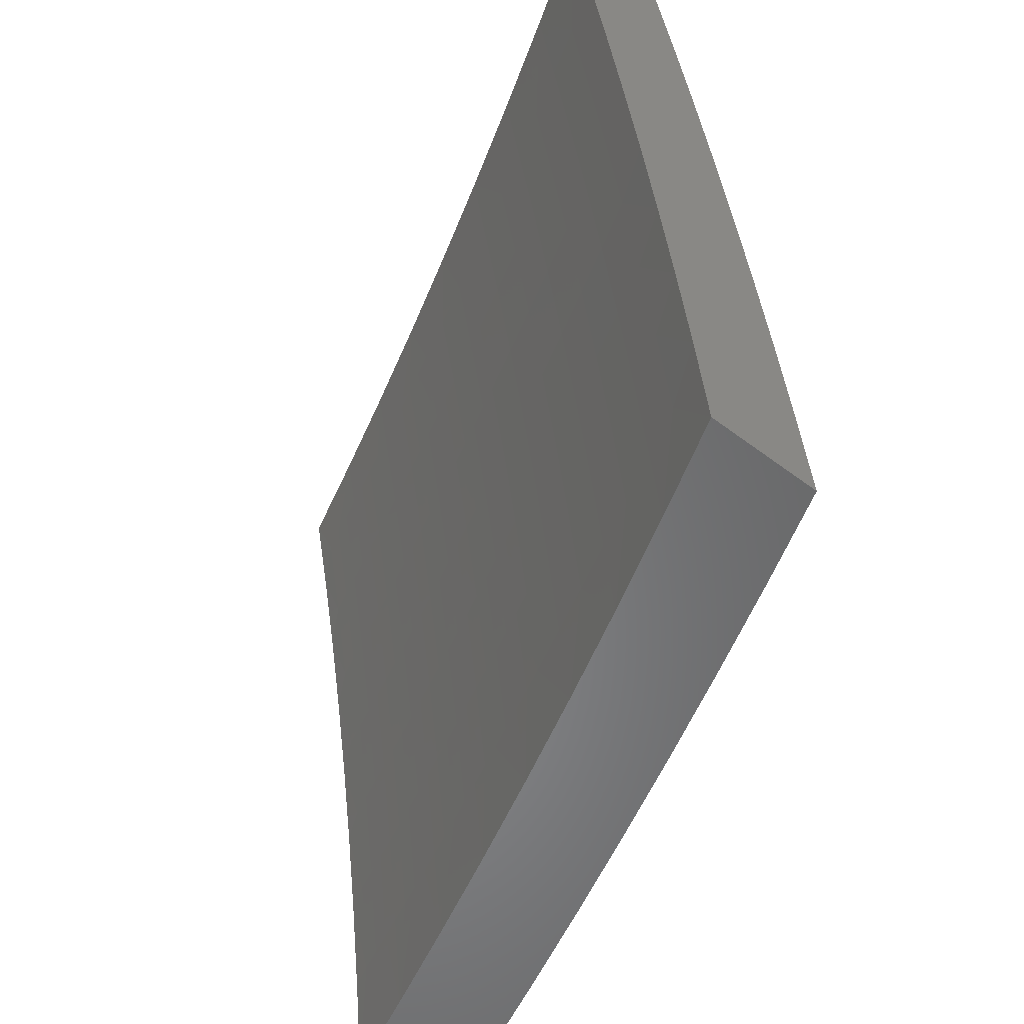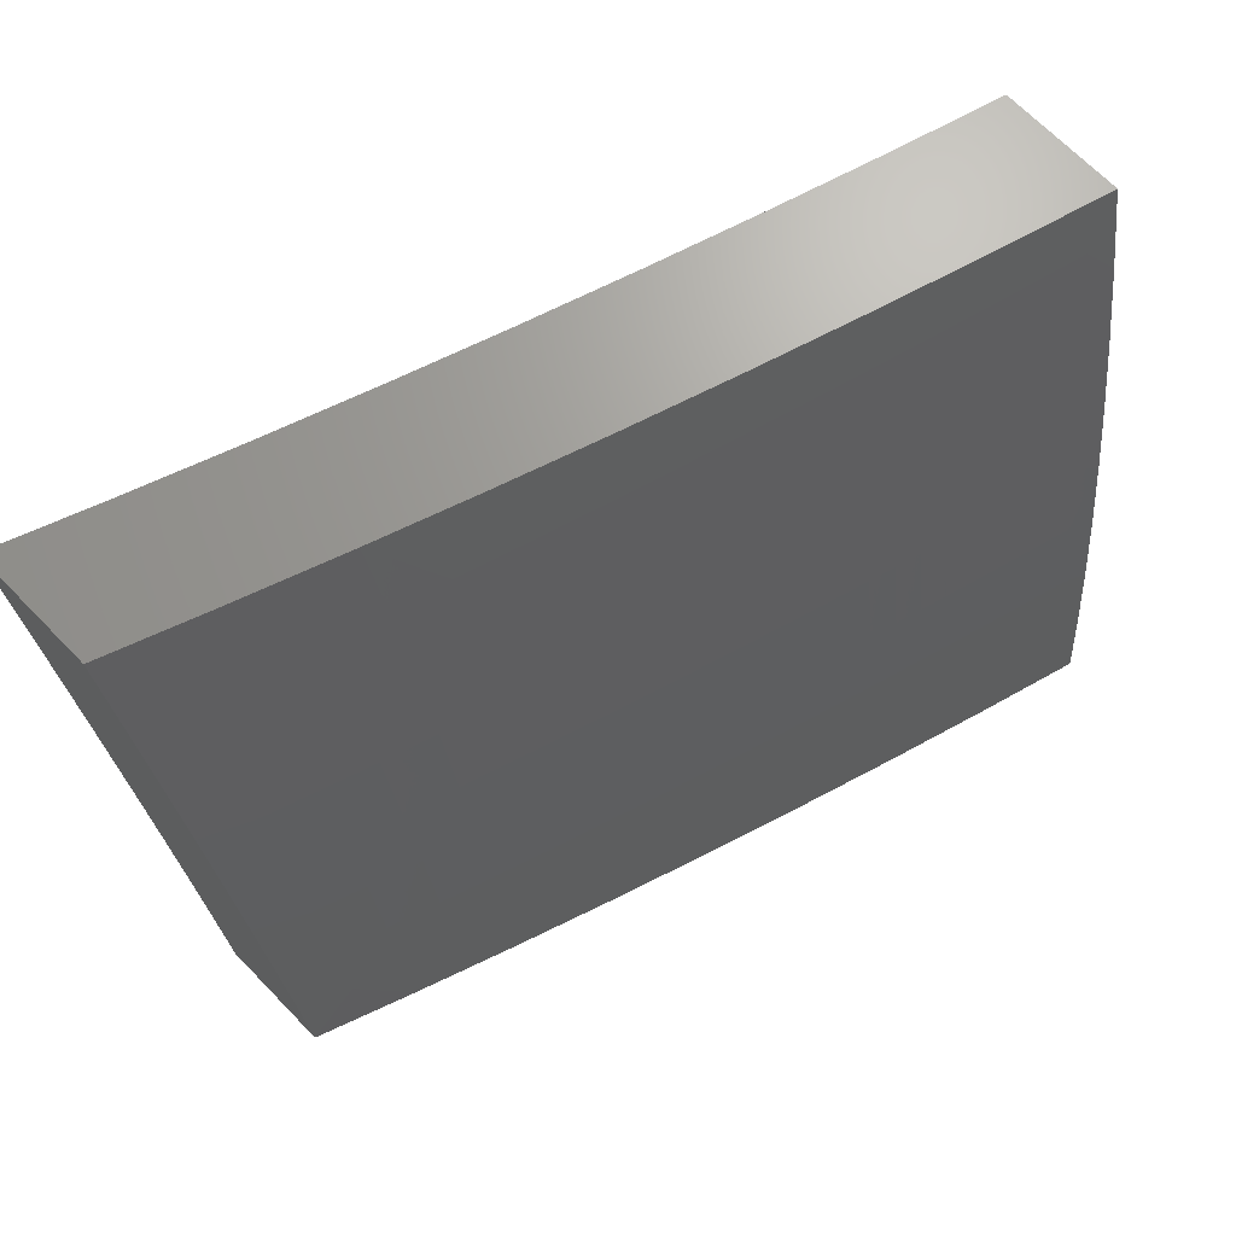
<metadata>
{"format":"stl","ext":"stl","renderer":"f3d","projection":"perspective","resolution":1024,"background":"white","views":[{"elev":-53.8,"azim":-39.0,"up":"+Y"},{"elev":68.8,"azim":45.8,"up":"+Y"}]}
</metadata>
<code>
# stl→obj: 400 verts, 796 faces
v 10.86 1.126 3
v 10.85 1.13 3.031
v 10.87 1 3
v 10.84 1.129 3.063
v 10.84 1 3.126
v 10.83 1.128 3.094
v 10.82 1.128 3.125
v 10.81 1.259 3.125
v 10.8 1.258 3.157
v 10.78 1.389 3.157
v 10.78 1.388 3.188
v 10.76 1.519 3.188
v 10.75 1.518 3.219
v 10.73 1.65 3.219
v 10.72 1.648 3.25
v 10.7 1.78 3.25
v 10.69 1.779 3.282
v 10.66 1.911 3.282
v 10.66 1.909 3.313
v 10.66 2 3.253
v 10.62 2 3.378
v 10.84 1.251 3
v 10.83 1.261 3.031
v 10.83 1.261 3.063
v 10.81 1.392 3.063
v 10.8 1.391 3.094
v 10.78 1.523 3.094
v 10.77 1.522 3.125
v 10.75 1.654 3.125
v 10.75 1.652 3.157
v 10.72 1.785 3.157
v 10.71 1.783 3.188
v 10.69 1.916 3.188
v 10.68 1.914 3.219
v 10.67 1.913 3.25
v 10.83 1.377 3
v 10.82 1.393 3.031
v 10.79 1.524 3.063
v 10.76 1.655 3.094
v 10.73 1.786 3.125
v 10.7 1.917 3.157
v 10.69 2 3.126
v 10.81 1.502 3
v 10.8 1.525 3.031
v 10.77 1.656 3.063
v 10.74 1.787 3.094
v 10.71 1.919 3.125
v 10.79 1.627 3
v 10.78 1.658 3.031
v 10.75 1.789 3.063
v 10.72 1.92 3.094
v 10.77 1.751 3
v 10.76 1.79 3.031
v 10.72 1.922 3.063
v 10.75 1.876 3
v 10.73 1.923 3.031
v 10.73 2 3
v 10.58 2 3.503
v 10.62 1.903 3.438
v 10.63 1.905 3.407
v 10.64 1.906 3.376
v 10.66 1.774 3.376
v 10.67 1.776 3.344
v 10.69 1.644 3.344
v 10.7 1.646 3.313
v 10.72 1.514 3.313
v 10.73 1.516 3.282
v 10.75 1.384 3.282
v 10.76 1.386 3.25
v 10.78 1.255 3.25
v 10.78 1.256 3.219
v 10.8 1.125 3.219
v 10.81 1.126 3.188
v 10.8 1 3.252
v 10.54 2 3.628
v 10.58 1.896 3.563
v 10.59 1.898 3.532
v 10.6 1.9 3.501
v 10.62 1.768 3.501
v 10.63 1.77 3.47
v 10.66 1.639 3.47
v 10.67 1.64 3.438
v 10.69 1.509 3.438
v 10.7 1.511 3.407
v 10.71 1.38 3.407
v 10.72 1.381 3.376
v 10.74 1.25 3.376
v 10.75 1.251 3.344
v 10.76 1.121 3.344
v 10.77 1.122 3.313
v 10.77 1 3.378
v 10.5 2 3.753
v 10.54 1.889 3.688
v 10.56 1.893 3.626
v 10.61 1.765 3.563
v 10.62 1.767 3.532
v 10.64 1.636 3.532
v 10.65 1.637 3.501
v 10.67 1.507 3.501
v 10.68 1.508 3.47
v 10.69 1.377 3.47
v 10.7 1.379 3.438
v 10.72 1.248 3.438
v 10.73 1.249 3.407
v 10.75 1.119 3.407
v 10.75 1.12 3.376
v 10.46 2 3.877
v 10.5 1.882 3.813
v 10.52 1.886 3.751
v 10.57 1.759 3.688
v 10.59 1.762 3.626
v 10.61 1.631 3.626
v 10.63 1.634 3.563
v 10.65 1.504 3.563
v 10.66 1.505 3.532
v 10.68 1.375 3.532
v 10.69 1.376 3.501
v 10.7 1.246 3.501
v 10.71 1.247 3.47
v 10.73 1.117 3.47
v 10.74 1.118 3.438
v 10.73 1 3.503
v 10.41 2 4
v 10.46 1.874 3.938
v 10.48 1.878 3.875
v 10.53 1.752 3.813
v 10.55 1.755 3.751
v 10.57 1.625 3.751
v 10.59 1.628 3.688
v 10.61 1.498 3.688
v 10.63 1.501 3.626
v 10.65 1.371 3.626
v 10.67 1.374 3.563
v 10.68 1.244 3.563
v 10.69 1.245 3.532
v 10.71 1.115 3.532
v 10.72 1.116 3.501
v 10.44 1.876 4
v 10.46 1.751 4
v 10.48 1.745 3.938
v 10.48 1.627 4
v 10.51 1.616 3.938
v 10.5 1.502 4
v 10.53 1.487 3.938
v 10.52 1.377 4
v 10.54 1.358 3.938
v 10.54 1.251 4
v 10.56 1.23 3.938
v 10.55 1.126 4
v 10.58 1.102 3.938
v 10.56 1 4
v 10.61 1 3.877
v 10.65 1 3.753
v 10.62 1.106 3.813
v 10.6 1.104 3.875
v 10.69 1 3.628
v 10.66 1.11 3.688
v 10.64 1.108 3.751
v 10.6 1.235 3.813
v 10.58 1.232 3.875
v 10.57 1.361 3.875
v 10.7 1.114 3.563
v 10.68 1.112 3.626
v 10.64 1.239 3.688
v 10.62 1.237 3.751
v 10.61 1.366 3.751
v 10.59 1.363 3.813
v 10.57 1.493 3.813
v 10.55 1.49 3.875
v 10.53 1.619 3.875
v 10.82 1.26 3.094
v 10.82 1.127 3.157
v 10.79 1.257 3.188
v 10.79 1.124 3.25
v 10.78 1.123 3.282
v 10.76 1.253 3.313
v 10.73 1.382 3.344
v 10.7 1.512 3.376
v 10.67 1.642 3.407
v 10.64 1.771 3.438
v 10.61 1.901 3.47
v 10.77 1.254 3.282
v 10.66 1.242 3.626
v 10.79 1.39 3.125
v 10.77 1.387 3.219
v 10.74 1.517 3.25
v 10.71 1.647 3.282
v 10.68 1.777 3.313
v 10.65 1.908 3.344
v 10.74 1.383 3.313
v 10.63 1.369 3.688
v 10.77 1.521 3.157
v 10.71 1.513 3.344
v 10.59 1.496 3.751
v 10.74 1.651 3.188
v 10.68 1.643 3.376
v 10.55 1.622 3.813
v 10.71 1.782 3.219
v 10.65 1.773 3.407
v 10.51 1.748 3.875
v 10.61 1.876 3
v 10.59 1.924 3.031
v 10.58 2 3
v 10.58 1.923 3.063
v 10.55 2 3.127
v 10.57 1.921 3.094
v 10.56 1.92 3.125
v 10.59 1.787 3.125
v 10.58 1.786 3.157
v 10.6 1.653 3.157
v 10.59 1.652 3.188
v 10.62 1.52 3.188
v 10.61 1.519 3.219
v 10.63 1.387 3.219
v 10.62 1.386 3.251
v 10.63 1.255 3.251
v 10.62 1.254 3.282
v 10.64 1.123 3.282
v 10.63 1.122 3.313
v 10.66 1 3.253
v 10.62 1 3.378
v 10.61 1.791 3.031
v 10.63 1.751 3
v 10.64 1.658 3.031
v 10.65 1.627 3
v 10.66 1.526 3.031
v 10.67 1.502 3
v 10.68 1.394 3.031
v 10.69 1.377 3
v 10.69 1.262 3.031
v 10.7 1.251 3
v 10.71 1.13 3.031
v 10.72 1.126 3
v 10.73 1 3
v 10.7 1.129 3.063
v 10.7 1 3.126
v 10.69 1.129 3.094
v 10.68 1.128 3.125
v 10.68 1.26 3.094
v 10.67 1.259 3.125
v 10.66 1.392 3.094
v 10.65 1.39 3.125
v 10.64 1.524 3.094
v 10.63 1.522 3.125
v 10.62 1.656 3.094
v 10.61 1.655 3.125
v 10.6 1.788 3.094
v 10.67 1.126 3.188
v 10.68 1.127 3.157
v 10.59 1 3.503
v 10.59 1.118 3.438
v 10.6 1.119 3.407
v 10.61 1.12 3.376
v 10.6 1.251 3.376
v 10.61 1.252 3.344
v 10.59 1.382 3.344
v 10.6 1.384 3.313
v 10.58 1.515 3.313
v 10.59 1.516 3.282
v 10.57 1.648 3.282
v 10.58 1.649 3.251
v 10.55 1.781 3.251
v 10.56 1.783 3.219
v 10.54 1.915 3.219
v 10.55 1.917 3.188
v 10.51 2 3.253
v 10.55 1 3.628
v 10.56 1.114 3.563
v 10.57 1.115 3.532
v 10.58 1.116 3.501
v 10.56 1.246 3.501
v 10.57 1.247 3.47
v 10.55 1.378 3.47
v 10.56 1.379 3.438
v 10.54 1.51 3.438
v 10.55 1.511 3.407
v 10.53 1.642 3.407
v 10.54 1.644 3.376
v 10.52 1.775 3.376
v 10.53 1.777 3.344
v 10.5 1.909 3.344
v 10.51 1.91 3.313
v 10.48 2 3.378
v 10.51 1 3.753
v 10.52 1.11 3.688
v 10.54 1.112 3.626
v 10.54 1.244 3.563
v 10.55 1.245 3.532
v 10.53 1.375 3.532
v 10.54 1.376 3.501
v 10.52 1.507 3.501
v 10.53 1.508 3.47
v 10.51 1.639 3.47
v 10.52 1.641 3.438
v 10.5 1.772 3.438
v 10.51 1.774 3.407
v 10.49 1.905 3.407
v 10.49 1.907 3.376
v 10.46 1 3.877
v 10.47 1.106 3.813
v 10.5 1.108 3.751
v 10.5 1.239 3.688
v 10.52 1.241 3.626
v 10.5 1.371 3.626
v 10.52 1.374 3.563
v 10.5 1.504 3.563
v 10.51 1.505 3.532
v 10.49 1.636 3.532
v 10.5 1.638 3.501
v 10.48 1.769 3.501
v 10.49 1.77 3.47
v 10.47 1.902 3.47
v 10.48 1.904 3.438
v 10.44 2 3.504
v 10.42 1 4
v 10.43 1.101 3.938
v 10.45 1.103 3.875
v 10.46 1.234 3.813
v 10.48 1.237 3.751
v 10.46 1.366 3.751
v 10.48 1.369 3.688
v 10.47 1.498 3.688
v 10.49 1.501 3.626
v 10.46 1.632 3.626
v 10.48 1.635 3.563
v 10.46 1.766 3.563
v 10.47 1.767 3.532
v 10.45 1.899 3.532
v 10.46 1.9 3.501
v 10.41 1.126 4
v 10.42 1.229 3.938
v 10.44 1.232 3.875
v 10.42 1.36 3.875
v 10.44 1.363 3.813
v 10.42 1.492 3.813
v 10.44 1.495 3.751
v 10.42 1.625 3.751
v 10.44 1.629 3.688
v 10.42 1.759 3.688
v 10.44 1.762 3.626
v 10.42 1.893 3.626
v 10.44 1.897 3.563
v 10.4 2 3.628
v 10.39 1.251 4
v 10.4 1.358 3.938
v 10.4 1.489 3.875
v 10.4 1.622 3.813
v 10.4 1.755 3.751
v 10.4 1.89 3.688
v 10.37 1.377 4
v 10.38 1.486 3.938
v 10.38 1.619 3.875
v 10.38 1.752 3.813
v 10.38 1.886 3.751
v 10.36 2 3.753
v 10.36 1.502 4
v 10.36 1.615 3.938
v 10.36 1.748 3.875
v 10.36 1.882 3.813
v 10.34 1.627 4
v 10.34 1.745 3.938
v 10.34 1.878 3.875
v 10.31 2 3.877
v 10.32 1.751 4
v 10.32 1.874 3.938
v 10.29 1.876 4
v 10.27 2 4
v 10.61 1.79 3.063
v 10.63 1.657 3.063
v 10.65 1.525 3.063
v 10.67 1.393 3.063
v 10.69 1.261 3.063
v 10.56 1.918 3.157
v 10.57 1.784 3.188
v 10.53 1.914 3.251
v 10.52 1.912 3.282
v 10.54 1.778 3.313
v 10.55 1.645 3.344
v 10.56 1.512 3.376
v 10.57 1.38 3.407
v 10.58 1.248 3.438
v 10.58 1.117 3.47
v 10.55 1.78 3.282
v 10.59 1.651 3.219
v 10.6 1.517 3.251
v 10.61 1.385 3.282
v 10.62 1.253 3.313
v 10.62 1.121 3.344
v 10.56 1.646 3.313
v 10.62 1.521 3.157
v 10.64 1.389 3.157
v 10.66 1.258 3.157
v 10.57 1.514 3.344
v 10.63 1.388 3.188
v 10.64 1.256 3.219
v 10.65 1.124 3.251
v 10.58 1.381 3.376
v 10.65 1.257 3.188
v 10.59 1.249 3.407
v 10.66 1.125 3.219
f 1 2 3
f 3 2 4
f 3 4 5
f 5 4 6
f 5 6 7
f 7 6 8
f 7 8 9
f 9 8 10
f 9 10 11
f 11 10 12
f 11 12 13
f 13 12 14
f 13 14 15
f 15 14 16
f 15 16 17
f 17 16 18
f 17 18 19
f 19 18 20
f 19 20 21
f 1 22 2
f 2 22 23
f 2 23 24
f 24 23 25
f 24 25 26
f 26 25 27
f 26 27 28
f 28 27 29
f 28 29 30
f 30 29 31
f 30 31 32
f 32 31 33
f 32 33 34
f 34 33 20
f 34 20 35
f 35 20 18
f 35 18 16
f 22 36 23
f 23 36 37
f 23 37 25
f 25 37 38
f 25 38 27
f 27 38 39
f 27 39 29
f 29 39 40
f 29 40 31
f 31 40 41
f 31 41 33
f 33 41 42
f 33 42 20
f 36 43 37
f 37 43 44
f 37 44 38
f 38 44 45
f 38 45 39
f 39 45 46
f 39 46 40
f 40 46 47
f 40 47 41
f 41 47 42
f 43 48 44
f 44 48 49
f 44 49 45
f 45 49 50
f 45 50 46
f 46 50 51
f 46 51 47
f 47 51 42
f 48 52 49
f 49 52 53
f 49 53 50
f 50 53 54
f 50 54 51
f 51 54 42
f 52 55 53
f 53 55 56
f 53 56 54
f 54 56 57
f 54 57 42
f 55 57 56
f 58 59 21
f 21 59 60
f 21 60 61
f 61 60 62
f 61 62 63
f 63 62 64
f 63 64 65
f 65 64 66
f 65 66 67
f 67 66 68
f 67 68 69
f 69 68 70
f 69 70 71
f 71 70 72
f 71 72 73
f 73 72 74
f 73 74 5
f 75 76 58
f 58 76 77
f 58 77 78
f 78 77 79
f 78 79 80
f 80 79 81
f 80 81 82
f 82 81 83
f 82 83 84
f 84 83 85
f 84 85 86
f 86 85 87
f 86 87 88
f 88 87 89
f 88 89 90
f 90 89 91
f 90 91 74
f 92 93 75
f 75 93 94
f 75 94 76
f 76 94 95
f 76 95 96
f 96 95 97
f 96 97 98
f 98 97 99
f 98 99 100
f 100 99 101
f 100 101 102
f 102 101 103
f 102 103 104
f 104 103 105
f 104 105 106
f 106 105 91
f 106 91 89
f 107 108 92
f 92 108 109
f 92 109 93
f 93 109 110
f 93 110 111
f 111 110 112
f 111 112 113
f 113 112 114
f 113 114 115
f 115 114 116
f 115 116 117
f 117 116 118
f 117 118 119
f 119 118 120
f 119 120 121
f 121 120 122
f 121 122 91
f 123 124 107
f 107 124 125
f 107 125 108
f 108 125 126
f 108 126 127
f 127 126 128
f 127 128 129
f 129 128 130
f 129 130 131
f 131 130 132
f 131 132 133
f 133 132 134
f 133 134 135
f 135 134 136
f 135 136 137
f 137 136 122
f 137 122 120
f 123 138 124
f 124 138 139
f 124 139 140
f 140 139 141
f 140 141 142
f 142 141 143
f 142 143 144
f 144 143 145
f 144 145 146
f 146 145 147
f 146 147 148
f 148 147 149
f 148 149 150
f 150 149 151
f 150 151 152
f 153 154 152
f 152 154 155
f 152 155 150
f 150 155 148
f 156 157 153
f 153 157 158
f 153 158 154
f 154 158 159
f 154 159 160
f 160 159 161
f 160 161 146
f 146 161 144
f 122 162 156
f 156 162 163
f 156 163 157
f 157 163 164
f 157 164 165
f 165 164 166
f 165 166 167
f 167 166 168
f 167 168 169
f 169 168 170
f 169 170 142
f 142 170 140
f 2 24 4
f 4 24 171
f 4 171 6
f 6 171 8
f 73 5 172
f 172 5 7
f 172 7 9
f 73 172 173
f 173 172 9
f 173 9 11
f 72 174 74
f 74 174 175
f 74 175 90
f 90 175 176
f 90 176 88
f 88 176 177
f 88 177 86
f 86 177 178
f 86 178 84
f 84 178 179
f 84 179 82
f 82 179 180
f 82 180 80
f 80 180 181
f 80 181 78
f 78 181 58
f 72 70 174
f 174 70 182
f 174 182 175
f 175 182 176
f 121 91 105
f 104 106 87
f 87 106 89
f 119 121 103
f 103 121 105
f 162 122 136
f 135 137 118
f 118 137 120
f 136 134 162
f 162 134 183
f 162 183 163
f 163 183 164
f 159 158 165
f 165 158 157
f 148 155 160
f 160 155 154
f 24 26 171
f 171 26 184
f 171 184 8
f 8 184 10
f 73 173 71
f 71 173 185
f 71 185 69
f 69 185 186
f 69 186 67
f 67 186 187
f 67 187 65
f 65 187 188
f 65 188 63
f 63 188 189
f 63 189 61
f 61 189 21
f 185 173 11
f 70 68 182
f 182 68 190
f 182 190 176
f 176 190 177
f 102 104 85
f 85 104 87
f 117 119 101
f 101 119 103
f 133 135 116
f 116 135 118
f 134 132 183
f 183 132 191
f 183 191 164
f 164 191 166
f 161 159 167
f 167 159 165
f 146 148 160
f 26 28 184
f 184 28 192
f 184 192 10
f 10 192 12
f 186 185 13
f 13 185 11
f 68 66 190
f 190 66 193
f 190 193 177
f 177 193 178
f 100 102 83
f 83 102 85
f 115 117 99
f 99 117 101
f 131 133 114
f 114 133 116
f 132 130 191
f 191 130 194
f 191 194 166
f 166 194 168
f 144 161 169
f 169 161 167
f 28 30 192
f 192 30 195
f 192 195 12
f 12 195 14
f 187 186 15
f 15 186 13
f 66 64 193
f 193 64 196
f 193 196 178
f 178 196 179
f 98 100 81
f 81 100 83
f 113 115 97
f 97 115 99
f 129 131 112
f 112 131 114
f 130 128 194
f 194 128 197
f 194 197 168
f 168 197 170
f 142 144 169
f 30 32 195
f 195 32 198
f 195 198 14
f 14 198 16
f 188 187 17
f 17 187 15
f 64 62 196
f 196 62 199
f 196 199 179
f 179 199 180
f 96 98 79
f 79 98 81
f 111 113 95
f 95 113 97
f 127 129 110
f 110 129 112
f 128 126 197
f 197 126 200
f 197 200 170
f 170 200 140
f 35 16 198
f 35 198 34
f 34 198 32
f 189 188 19
f 19 188 17
f 62 60 199
f 199 60 59
f 199 59 180
f 180 59 181
f 76 96 77
f 77 96 79
f 93 111 94
f 94 111 95
f 108 127 109
f 109 127 110
f 124 140 200
f 124 200 125
f 125 200 126
f 21 189 19
f 58 181 59
f 201 202 203
f 203 202 204
f 203 204 205
f 205 204 206
f 205 206 207
f 207 206 208
f 207 208 209
f 209 208 210
f 209 210 211
f 211 210 212
f 211 212 213
f 213 212 214
f 213 214 215
f 215 214 216
f 215 216 217
f 217 216 218
f 217 218 219
f 219 218 220
f 219 220 221
f 202 201 222
f 222 201 223
f 222 223 224
f 224 223 225
f 224 225 226
f 226 225 227
f 226 227 228
f 228 227 229
f 228 229 230
f 230 229 231
f 230 231 232
f 232 231 233
f 232 233 234
f 232 234 235
f 235 234 236
f 235 236 237
f 237 236 238
f 237 238 239
f 239 238 240
f 239 240 241
f 241 240 242
f 241 242 243
f 243 242 244
f 243 244 245
f 245 244 246
f 245 246 247
f 247 246 208
f 247 208 206
f 220 248 236
f 236 248 249
f 236 249 238
f 238 249 240
f 250 251 221
f 221 251 252
f 221 252 253
f 253 252 254
f 253 254 255
f 255 254 256
f 255 256 257
f 257 256 258
f 257 258 259
f 259 258 260
f 259 260 261
f 261 260 262
f 261 262 263
f 263 262 264
f 263 264 265
f 265 264 266
f 265 266 205
f 267 268 250
f 250 268 269
f 250 269 270
f 270 269 271
f 270 271 272
f 272 271 273
f 272 273 274
f 274 273 275
f 274 275 276
f 276 275 277
f 276 277 278
f 278 277 279
f 278 279 280
f 280 279 281
f 280 281 282
f 282 281 283
f 282 283 266
f 284 285 267
f 267 285 286
f 267 286 268
f 268 286 287
f 268 287 288
f 288 287 289
f 288 289 290
f 290 289 291
f 290 291 292
f 292 291 293
f 292 293 294
f 294 293 295
f 294 295 296
f 296 295 297
f 296 297 298
f 298 297 283
f 298 283 281
f 299 300 284
f 284 300 301
f 284 301 285
f 285 301 302
f 285 302 303
f 303 302 304
f 303 304 305
f 305 304 306
f 305 306 307
f 307 306 308
f 307 308 309
f 309 308 310
f 309 310 311
f 311 310 312
f 311 312 313
f 313 312 314
f 313 314 283
f 315 316 299
f 299 316 317
f 299 317 300
f 300 317 318
f 300 318 319
f 319 318 320
f 319 320 321
f 321 320 322
f 321 322 323
f 323 322 324
f 323 324 325
f 325 324 326
f 325 326 327
f 327 326 328
f 327 328 329
f 329 328 314
f 329 314 312
f 315 330 316
f 316 330 331
f 316 331 332
f 332 331 333
f 332 333 334
f 334 333 335
f 334 335 336
f 336 335 337
f 336 337 338
f 338 337 339
f 338 339 340
f 340 339 341
f 340 341 342
f 342 341 343
f 342 343 314
f 330 344 331
f 331 344 345
f 331 345 333
f 333 345 346
f 333 346 335
f 335 346 347
f 335 347 337
f 337 347 348
f 337 348 339
f 339 348 349
f 339 349 341
f 341 349 343
f 344 350 345
f 345 350 351
f 345 351 346
f 346 351 352
f 346 352 347
f 347 352 353
f 347 353 348
f 348 353 354
f 348 354 349
f 349 354 355
f 349 355 343
f 350 356 351
f 351 356 357
f 351 357 352
f 352 357 358
f 352 358 353
f 353 358 359
f 353 359 354
f 354 359 355
f 356 360 357
f 357 360 361
f 357 361 358
f 358 361 362
f 358 362 359
f 359 362 363
f 359 363 355
f 360 364 361
f 361 364 365
f 361 365 362
f 362 365 363
f 364 366 365
f 365 366 367
f 365 367 363
f 247 206 204
f 204 202 368
f 368 202 222
f 368 222 369
f 369 222 224
f 369 224 370
f 370 224 226
f 370 226 371
f 371 226 228
f 371 228 372
f 372 228 230
f 372 230 235
f 235 230 232
f 265 205 373
f 373 205 207
f 373 207 209
f 265 373 374
f 374 373 209
f 374 209 211
f 264 375 266
f 266 375 376
f 266 376 282
f 282 376 377
f 282 377 280
f 280 377 378
f 280 378 278
f 278 378 379
f 278 379 276
f 276 379 380
f 276 380 274
f 274 380 381
f 274 381 272
f 272 381 382
f 272 382 270
f 270 382 250
f 264 262 375
f 375 262 383
f 375 383 376
f 376 383 377
f 313 283 297
f 296 298 279
f 279 298 281
f 311 313 295
f 295 313 297
f 342 314 328
f 327 329 310
f 310 329 312
f 340 342 326
f 326 342 328
f 245 247 368
f 368 247 204
f 245 368 369
f 210 208 246
f 265 374 263
f 263 374 384
f 263 384 261
f 261 384 385
f 261 385 259
f 259 385 386
f 259 386 257
f 257 386 387
f 257 387 255
f 255 387 388
f 255 388 253
f 253 388 221
f 384 374 211
f 262 260 383
f 383 260 389
f 383 389 377
f 377 389 378
f 294 296 277
f 277 296 279
f 309 311 293
f 293 311 295
f 325 327 308
f 308 327 310
f 338 340 324
f 324 340 326
f 243 245 369
f 243 369 370
f 210 246 390
f 390 246 244
f 390 244 391
f 391 244 242
f 391 242 392
f 392 242 240
f 392 240 249
f 385 384 213
f 213 384 211
f 260 258 389
f 389 258 393
f 389 393 378
f 378 393 379
f 292 294 275
f 275 294 277
f 307 309 291
f 291 309 293
f 323 325 306
f 306 325 308
f 336 338 322
f 322 338 324
f 241 243 370
f 241 370 371
f 210 390 212
f 212 390 394
f 212 394 214
f 214 394 395
f 214 395 216
f 216 395 396
f 216 396 218
f 218 396 220
f 394 390 391
f 386 385 215
f 215 385 213
f 258 256 393
f 393 256 397
f 393 397 379
f 379 397 380
f 290 292 273
f 273 292 275
f 305 307 289
f 289 307 291
f 321 323 304
f 304 323 306
f 334 336 320
f 320 336 322
f 239 241 371
f 239 371 372
f 394 391 398
f 398 391 392
f 398 392 248
f 248 392 249
f 387 386 217
f 217 386 215
f 256 254 397
f 397 254 399
f 397 399 380
f 380 399 381
f 288 290 271
f 271 290 273
f 303 305 287
f 287 305 289
f 319 321 302
f 302 321 304
f 332 334 318
f 318 334 320
f 237 239 372
f 237 372 235
f 394 398 395
f 395 398 400
f 395 400 396
f 396 400 220
f 400 398 248
f 388 387 219
f 219 387 217
f 254 252 399
f 399 252 251
f 399 251 381
f 381 251 382
f 268 288 269
f 269 288 271
f 285 303 286
f 286 303 287
f 300 319 301
f 301 319 302
f 316 332 317
f 317 332 318
f 220 400 248
f 221 388 219
f 250 382 251
f 107 355 123
f 123 355 363
f 123 363 367
f 355 107 343
f 343 107 92
f 343 92 314
f 314 92 75
f 314 75 283
f 283 75 58
f 283 58 266
f 266 58 21
f 266 21 205
f 205 21 20
f 205 20 203
f 203 20 42
f 203 42 57
f 55 223 57
f 57 223 201
f 57 201 203
f 223 55 225
f 225 55 52
f 225 52 227
f 227 52 48
f 227 48 229
f 229 48 43
f 229 43 231
f 231 43 36
f 231 36 233
f 233 36 22
f 233 22 234
f 234 22 1
f 234 1 3
f 151 149 315
f 315 149 147
f 315 147 330
f 330 147 145
f 330 145 344
f 344 145 143
f 344 143 350
f 350 143 141
f 350 141 356
f 356 141 139
f 356 139 360
f 360 139 138
f 360 138 364
f 364 138 123
f 364 123 366
f 366 123 367
f 3 5 234
f 234 5 74
f 234 74 236
f 236 74 91
f 236 91 220
f 220 91 122
f 220 122 221
f 221 122 156
f 221 156 250
f 250 156 153
f 250 153 267
f 267 153 152
f 267 152 284
f 284 152 151
f 284 151 299
f 299 151 315

</code>
